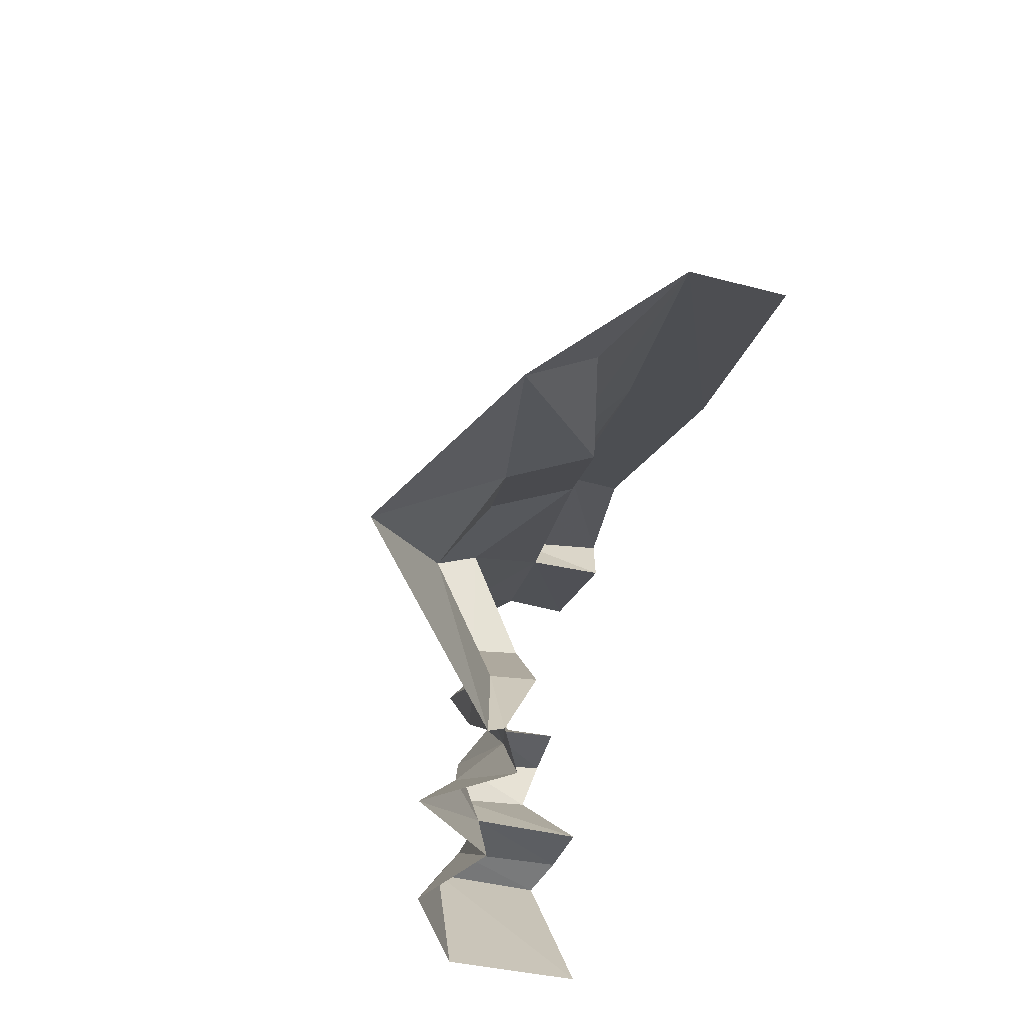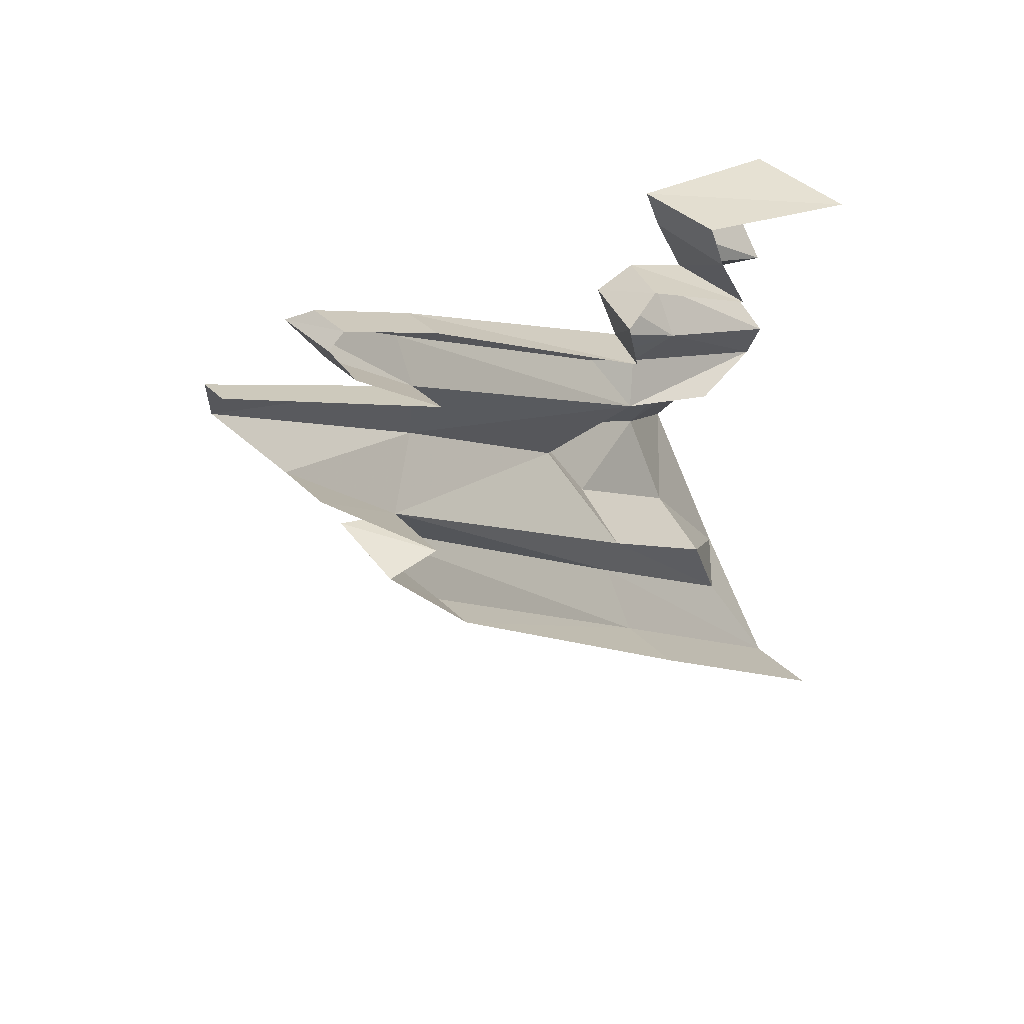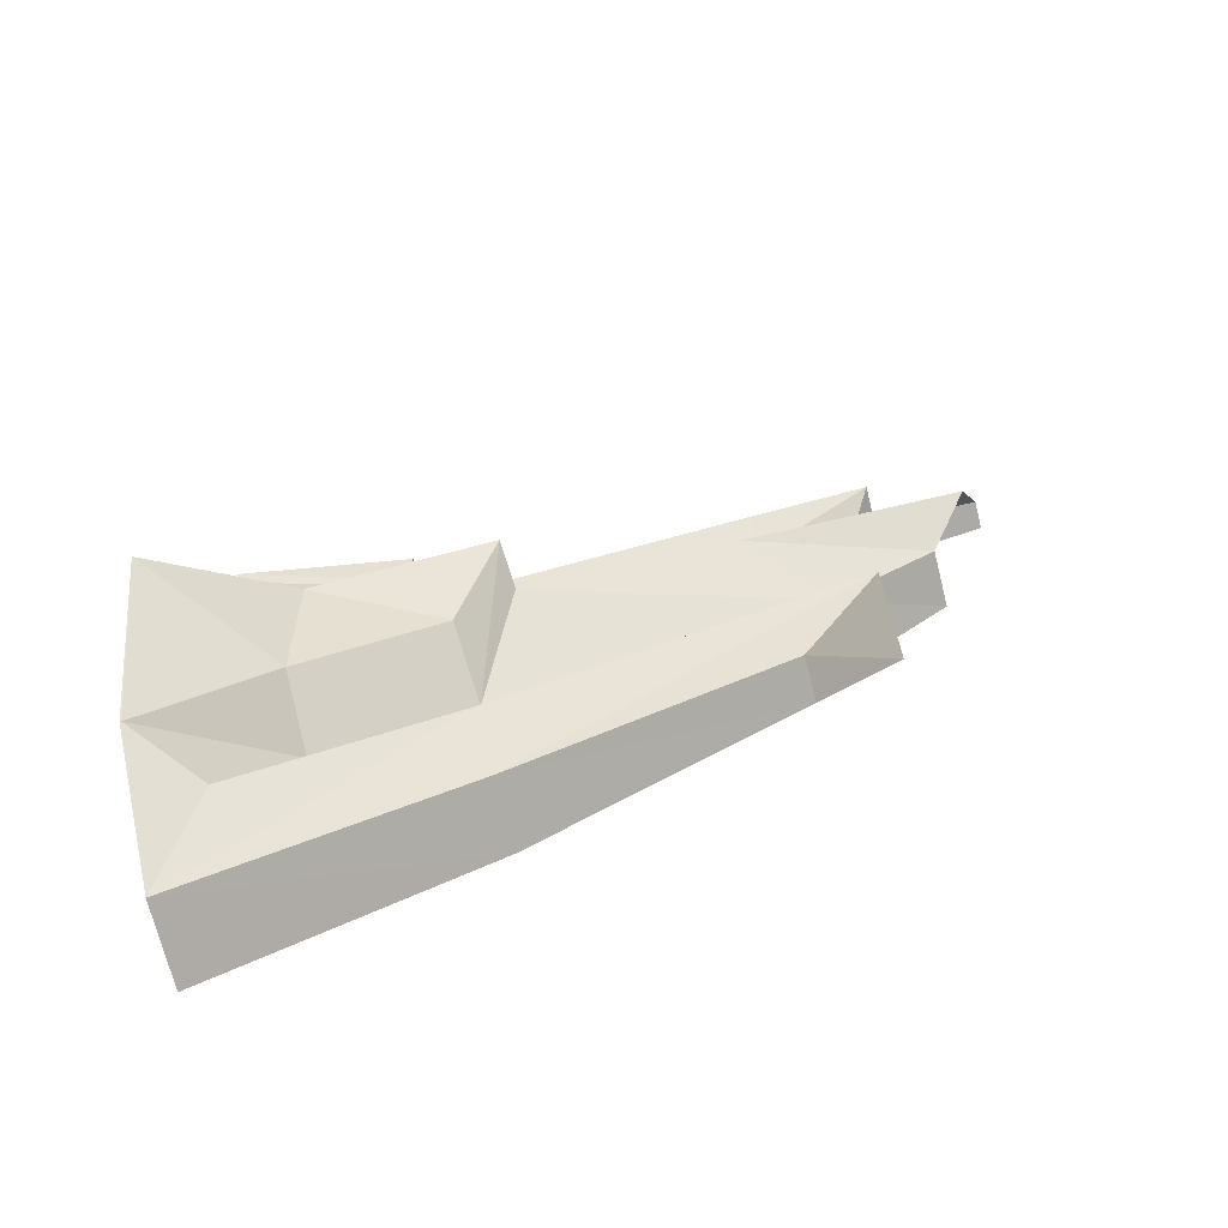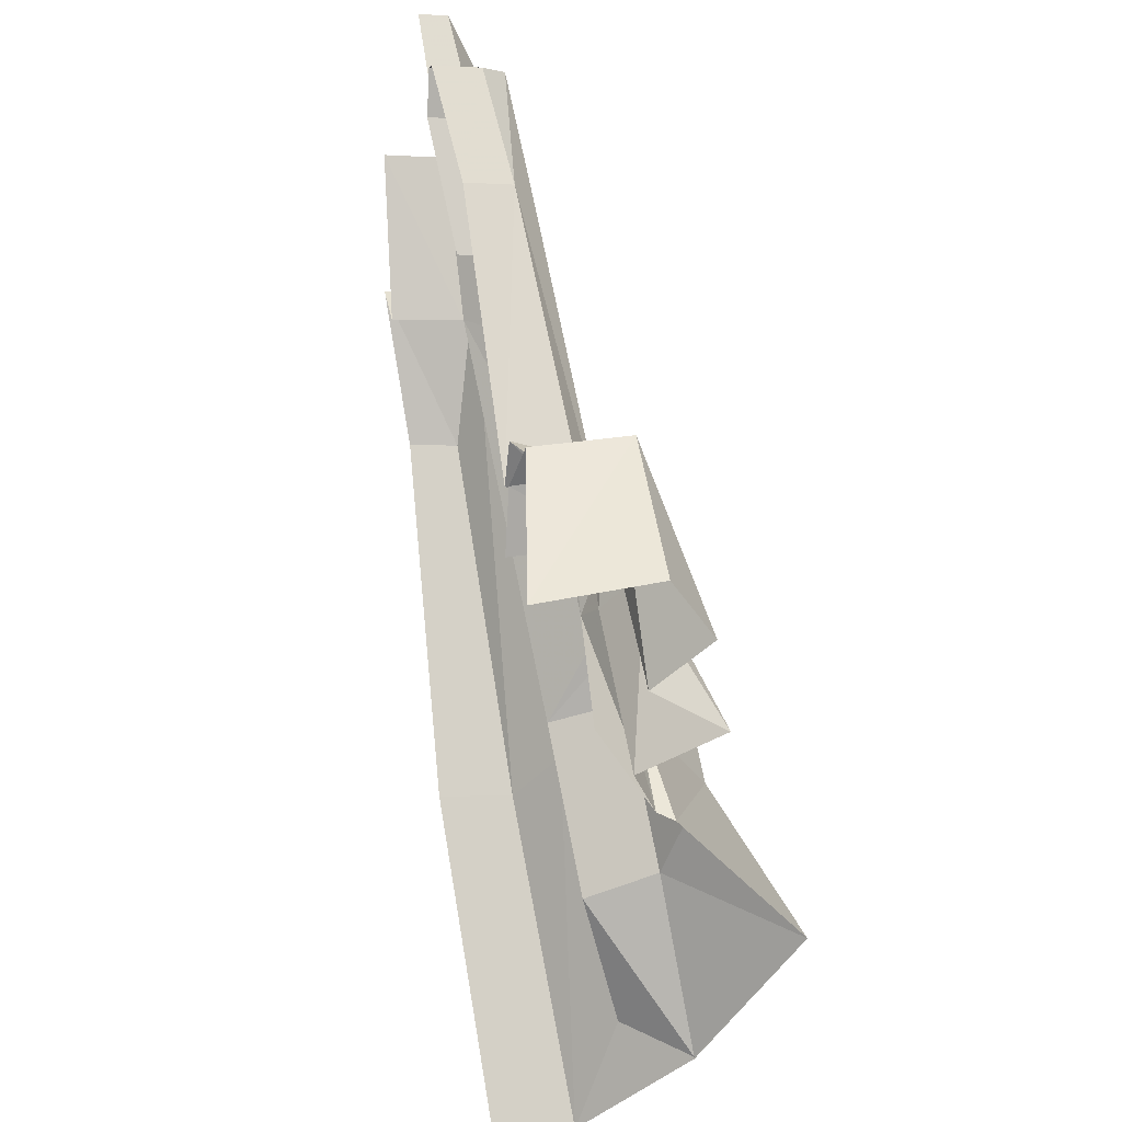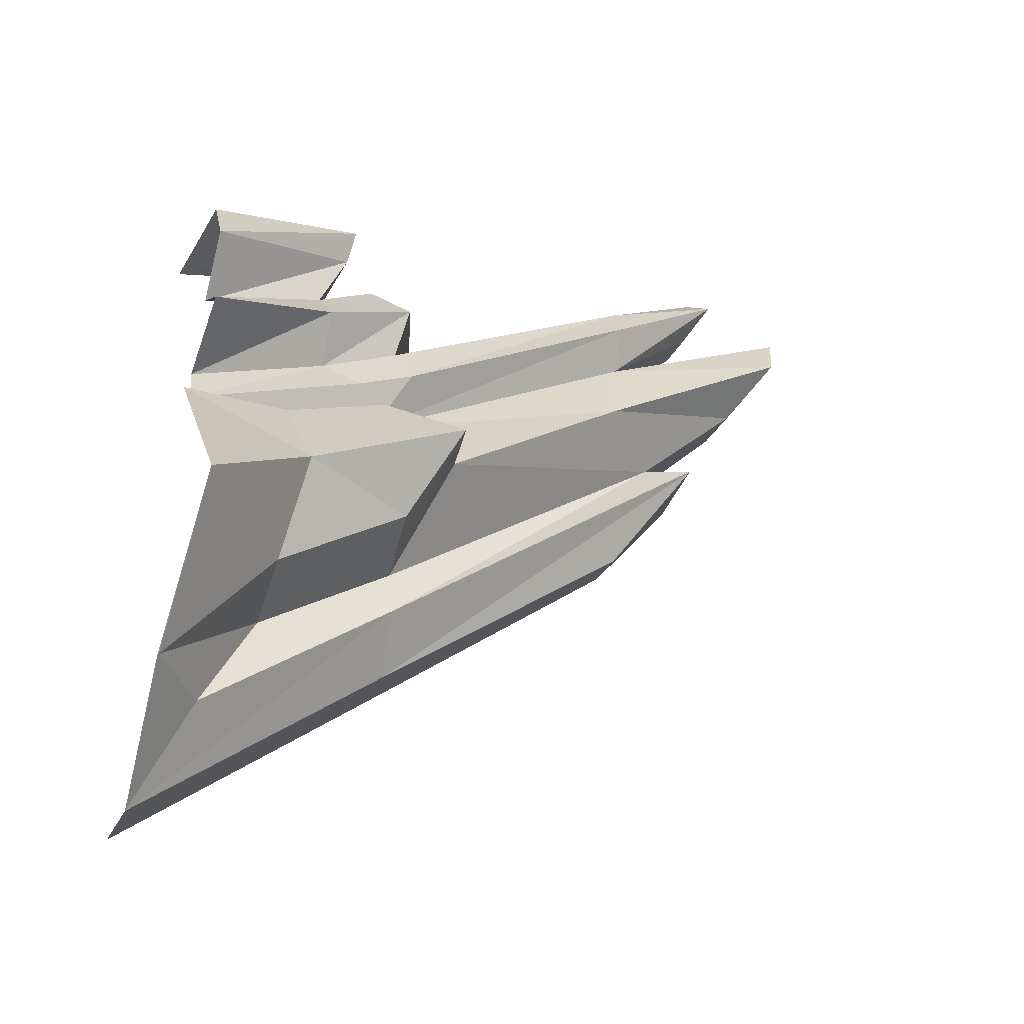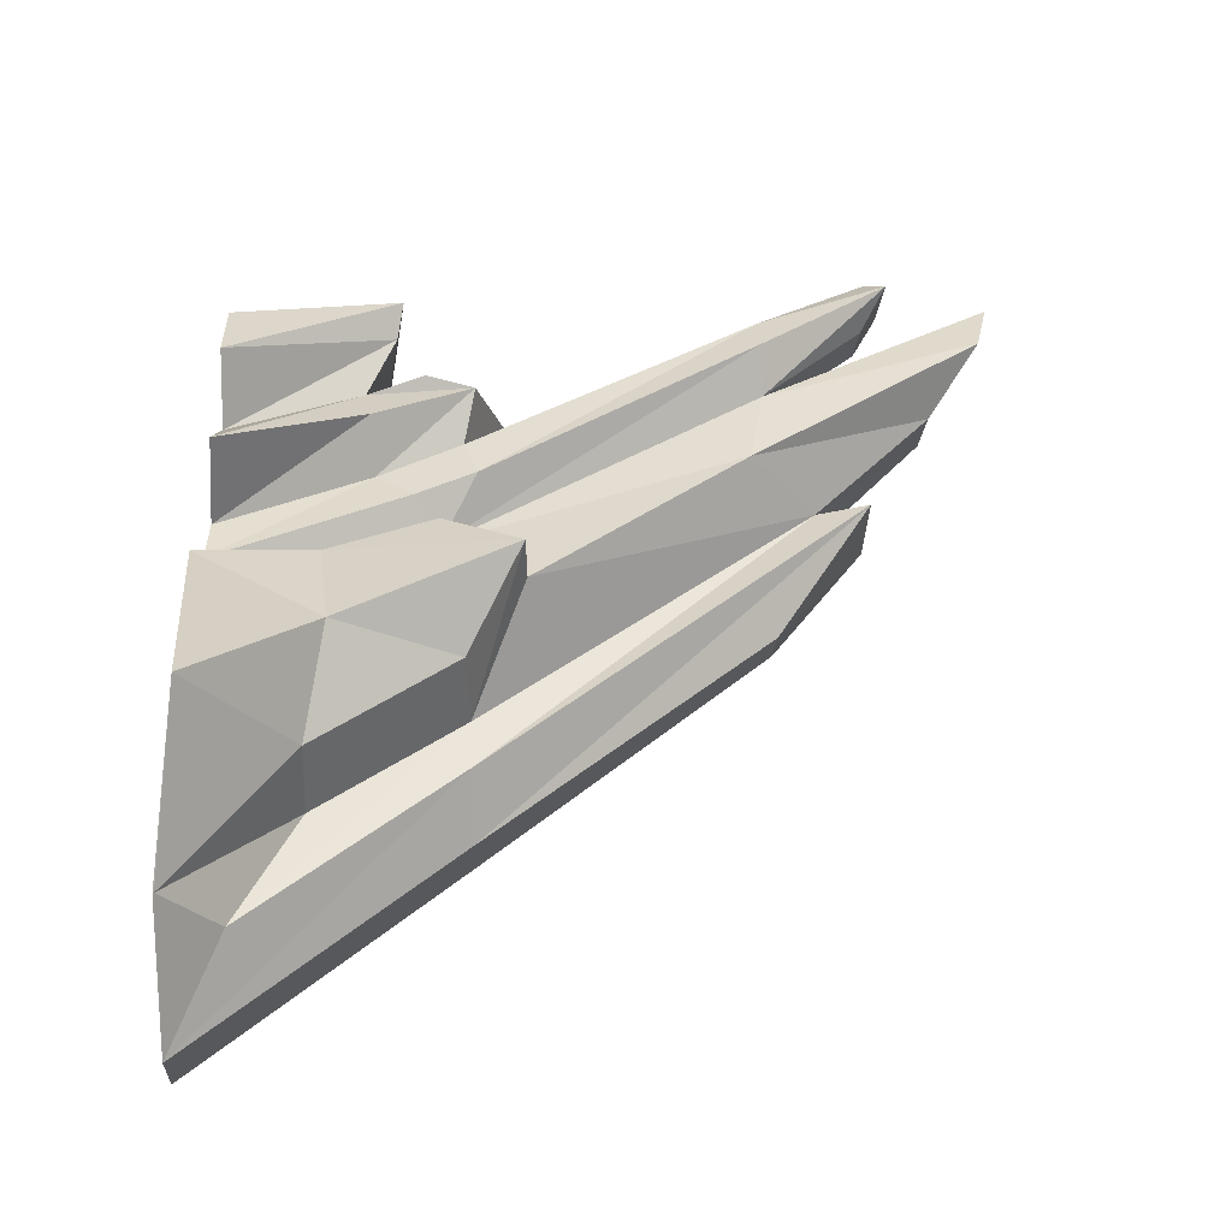
<metadata>
{"format":"obj","ext":"obj","renderer":"f3d","projection":"perspective","resolution":1024,"background":"white","views":[{"elev":-63.2,"azim":169.8,"up":"+Y"},{"elev":42.3,"azim":-132.1,"up":"+Z"},{"elev":-77.0,"azim":98.9,"up":"+Z"},{"elev":40.8,"azim":-12.5,"up":"+Z"},{"elev":-35.8,"azim":63.5,"up":"+Z"},{"elev":-28.9,"azim":80.8,"up":"+Z"}]}
</metadata>
<code>
g polySurface571
v -171.4 -584.1 471.2
v 29.54 -327.3 508
v 11.19 -580.7 474.2
v -118.3 -326.5 512
v 75.1 -587 366.6
v 26.75 -605 58.37
v 124.9 -415.4 -83.7
v 233.3 -606 -238
v 21.25 -424.8 78.94
v 123.5 -149.9 62.74
v 38.97 -262.5 136.1
v 53.47 -137.6 43.55
v -26.28 -254 133.7
v -44.94 -424.9 73.49
v 2.914 -586.3 62.05
v 71.94 -607.4 -469.9
v 71.94 -609.3 -471.9
v 233.3 -606 -238
v 56.37 -433.8 -242.3
v 124.9 -415.4 -83.7
v -105.6 -581.9 -632.9
v -23.85 -515.6 -472.7
v 51.03 -220.7 -89.29
v 123.5 -149.9 62.74
v -64.42 -199 -128.7
v 53.47 -137.6 43.55
v -58.87 -420.6 -287.9
v -118.2 -184.3 -293.5
v -190.1 264.5 79.64
v -233.3 -172.7 -280.3
v -113.9 257.1 70.18
v -196.8 414.9 277
v -55.35 394.6 279.3
v -43.81 -197.5 -209.2
v -105.6 -581.9 -632.9
v -23.85 -515.6 -472.7
v -233.3 -570.7 -619.2
v -118.1 -169.9 323.1
v -19.96 220.5 568.2
v -9.643 -227.2 293.8
v -95.88 227.8 577.6
v -31.76 396 668
v -107.7 403.3 677.4
v 7.139 420.5 642.4
v 13.81 218.2 506.7
v 23.65 -208.5 228.5
v -24.39 -353.5 234
v 12.72 -296.7 188.9
v 2.914 -586.3 62.05
v -27.86 -580.1 134.5
v -107.4 431.5 657.8
v -26.28 -254 133.7
v 20.7 194.3 298
v 53.47 -137.6 43.55
v -31.34 226.6 440.7
v -8.25 567.9 561.5
v -47.69 596.9 653.3
v -107.3 233.9 450.1
v -94.23 601.4 659.1
v 53.47 -137.6 43.55
v -86.95 315.3 272.4
v -64.42 -199 -128.7
v 20.7 194.3 298
v -76.65 500.4 458.3
v -172.4 509.7 470.1
v -8.25 567.9 561.5
v -86.95 315.3 272.4
v -172.4 509.7 470.1
v -199 327.7 281.1
v -64.42 -199 -128.7
v -23.85 -515.6 -472.7
v -58.87 -420.6 -287.9
v -43.81 -197.5 -209.2
v -86.95 315.3 272.4
v -55.35 394.6 279.3
v -199 327.7 281.1
v -196.8 414.9 277
v -26.28 -254 133.7
v 13.81 218.2 506.7
v -31.34 226.6 440.7
v 23.65 -208.5 228.5
v 12.72 -296.7 188.9
v 7.139 420.5 642.4
v -42.75 388.9 585
v -107.4 431.5 657.8
v -118.7 396.2 594.4
v -107.3 233.9 450.1
v 2.914 -586.3 62.05
v -44.94 -424.9 73.49
v -27.86 -580.1 134.5
v 36.16 -366.9 302.8
v -24.39 -353.5 234
v 100.5 -589.8 198.6
v 23.65 -216.3 372.2
v -9.643 -227.2 293.8
v -108.2 -159.1 393.7
v -118.1 -169.9 323.1
v -87.93 -235.3 416.8
v 20.9 -289.5 388.4
v -157.6 -372.7 368.8
v -9.776 -373.5 364.7
v -9.776 -373.5 364.7
v 23.65 -216.3 372.2
v 36.16 -366.9 302.8
v 20.9 -289.5 388.4
v 100.5 -589.8 198.6
v -10.39 -575.5 283.2
v -10.39 -575.5 283.2
v 5.762 -332.7 457.3
v -9.776 -373.5 364.7
v 75.1 -587 366.6
v 29.54 -327.3 508
v -118.3 -326.5 512
v -142.8 -331.3 454.6
v -9.776 -373.5 364.7
v -142.8 -331.3 454.6
v -157.6 -372.7 368.8
v 5.762 -332.7 457.3
g polySurface571_0
f 3 2 1
f 2 4 1
f 2 3 5
f 8 7 6
f 7 9 6
f 7 10 9
f 10 11 9
f 11 10 12
f 13 11 12
f 9 11 13
f 14 9 13
f 14 15 9
f 15 6 9
f 18 17 16
f 16 19 18
f 19 20 18
f 16 17 21
f 22 16 21
f 19 23 20
f 23 24 20
f 24 23 25
f 25 23 19
f 26 24 25
f 27 25 19
f 22 27 16
f 27 19 16
f 30 29 28
f 29 31 28
f 31 29 32
f 33 31 32
f 28 31 33
f 34 28 33
f 35 28 34
f 28 35 30
f 36 35 34
f 35 37 30
f 40 39 38
f 39 41 38
f 39 42 41
f 42 43 41
f 44 42 39
f 43 42 44
f 45 44 39
f 45 39 46
f 39 40 46
f 46 40 47
f 48 46 47
f 48 47 49
f 47 50 49
f 51 43 44
f 54 53 52
f 53 55 52
f 53 56 55
f 56 57 55
f 55 57 58
f 57 59 58
f 62 61 60
f 61 63 60
f 61 64 63
f 65 64 61
f 64 66 63
f 69 68 67
f 72 71 70
f 71 73 70
f 70 73 74
f 73 75 74
f 74 75 76
f 75 77 76
f 80 79 78
f 79 81 78
f 82 78 81
f 79 80 83
f 80 84 83
f 85 83 84
f 86 85 84
f 86 84 80
f 87 86 80
f 78 82 88
f 89 78 88
f 92 91 90
f 91 93 90
f 91 92 94
f 92 95 94
f 96 94 95
f 97 96 95
f 96 98 94
f 98 99 94
f 99 98 100
f 101 99 100
f 104 103 102
f 103 105 102
f 104 102 106
f 102 107 106
f 110 109 108
f 109 111 108
f 109 112 111
f 113 112 109
f 114 113 109
f 117 116 115
f 116 118 115

</code>
